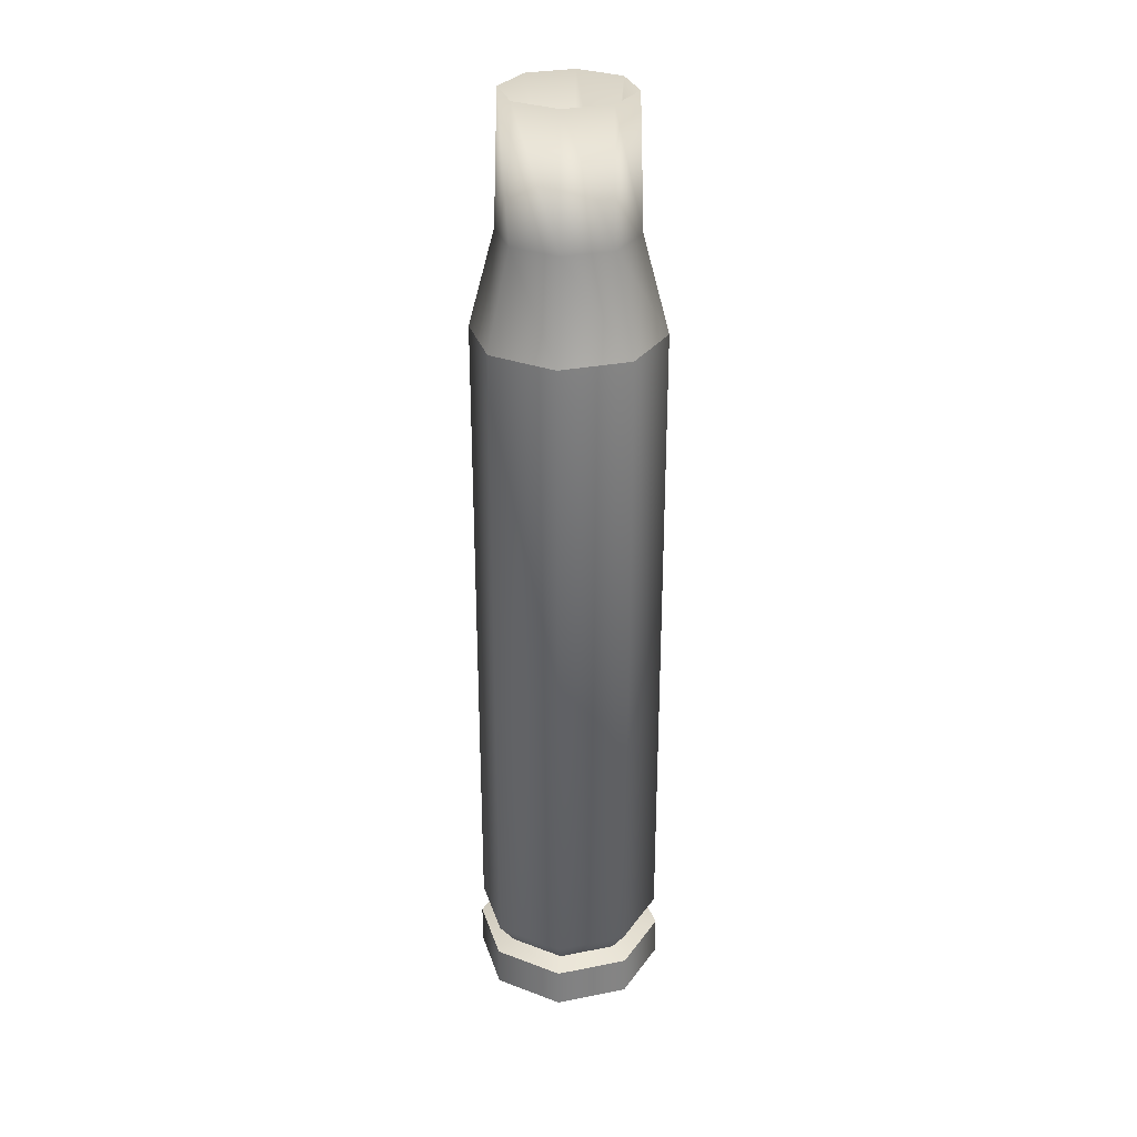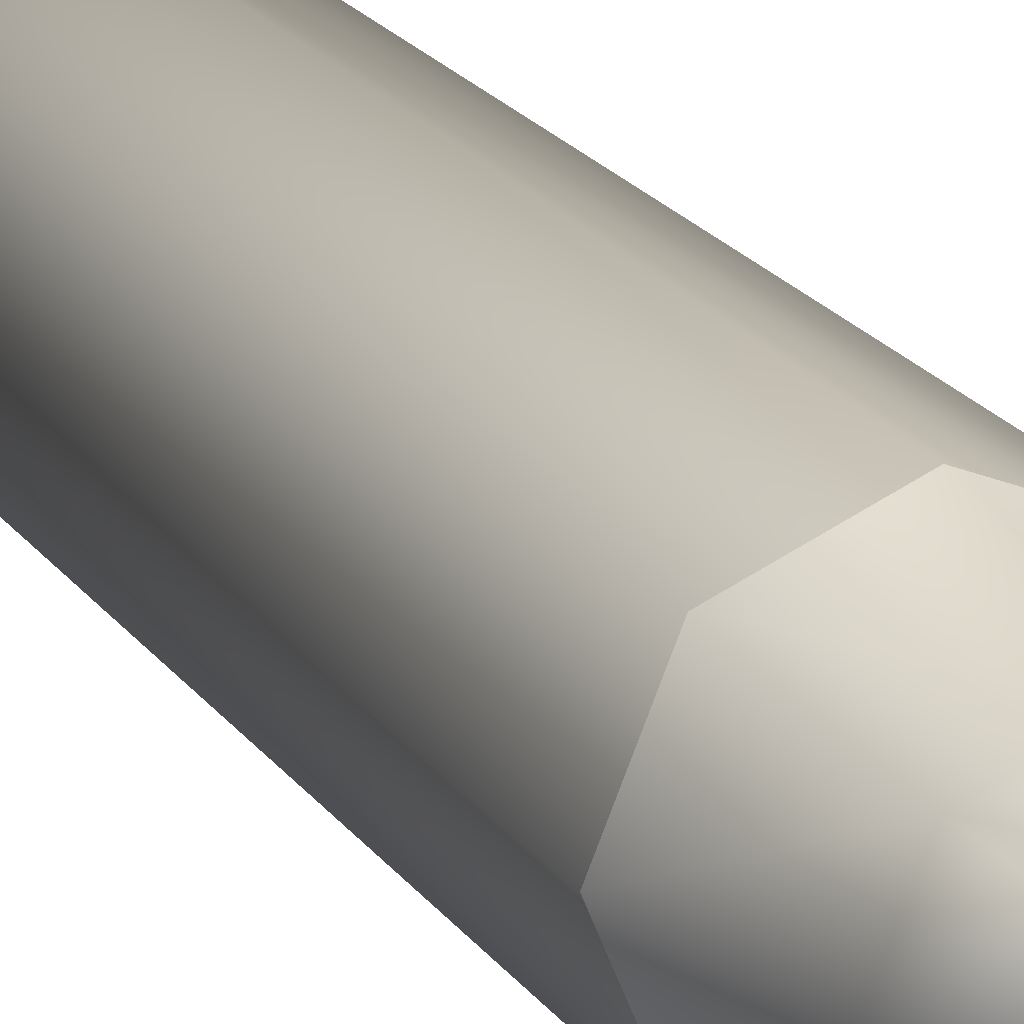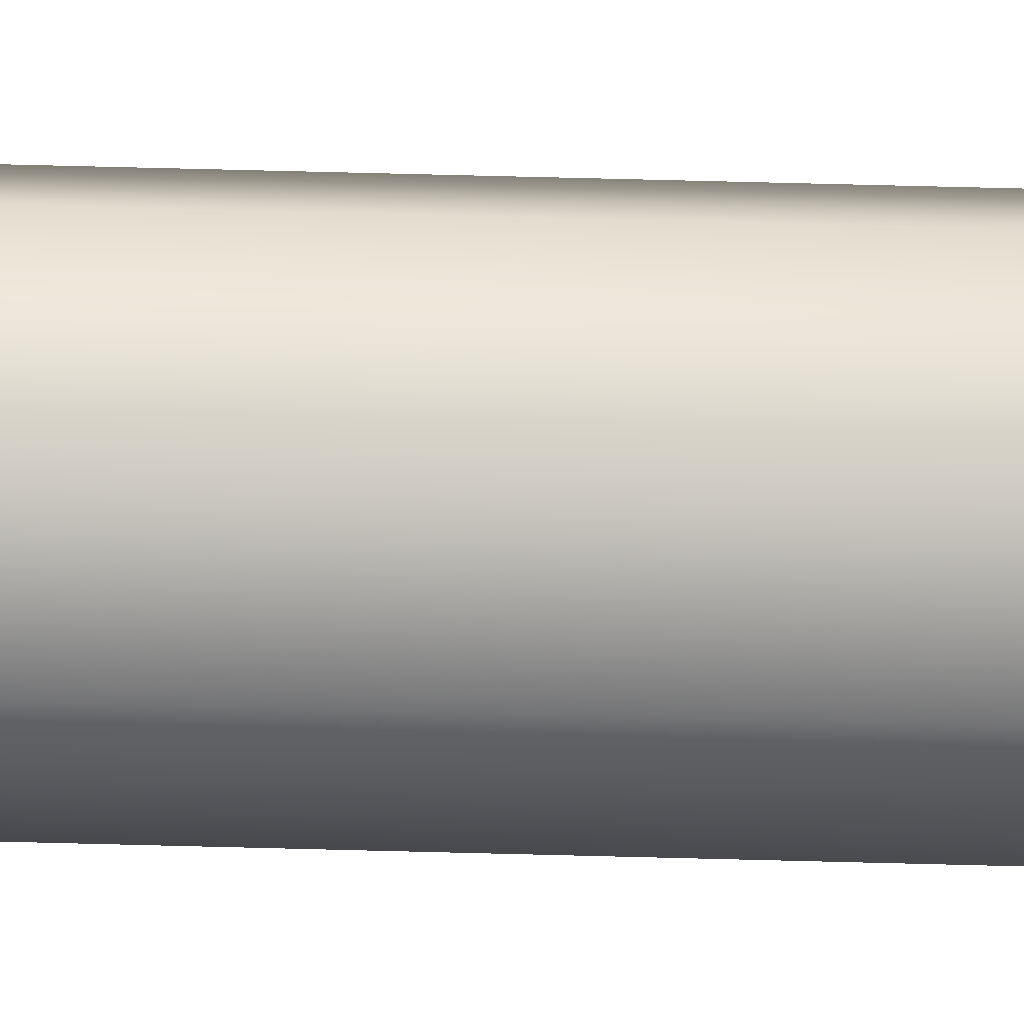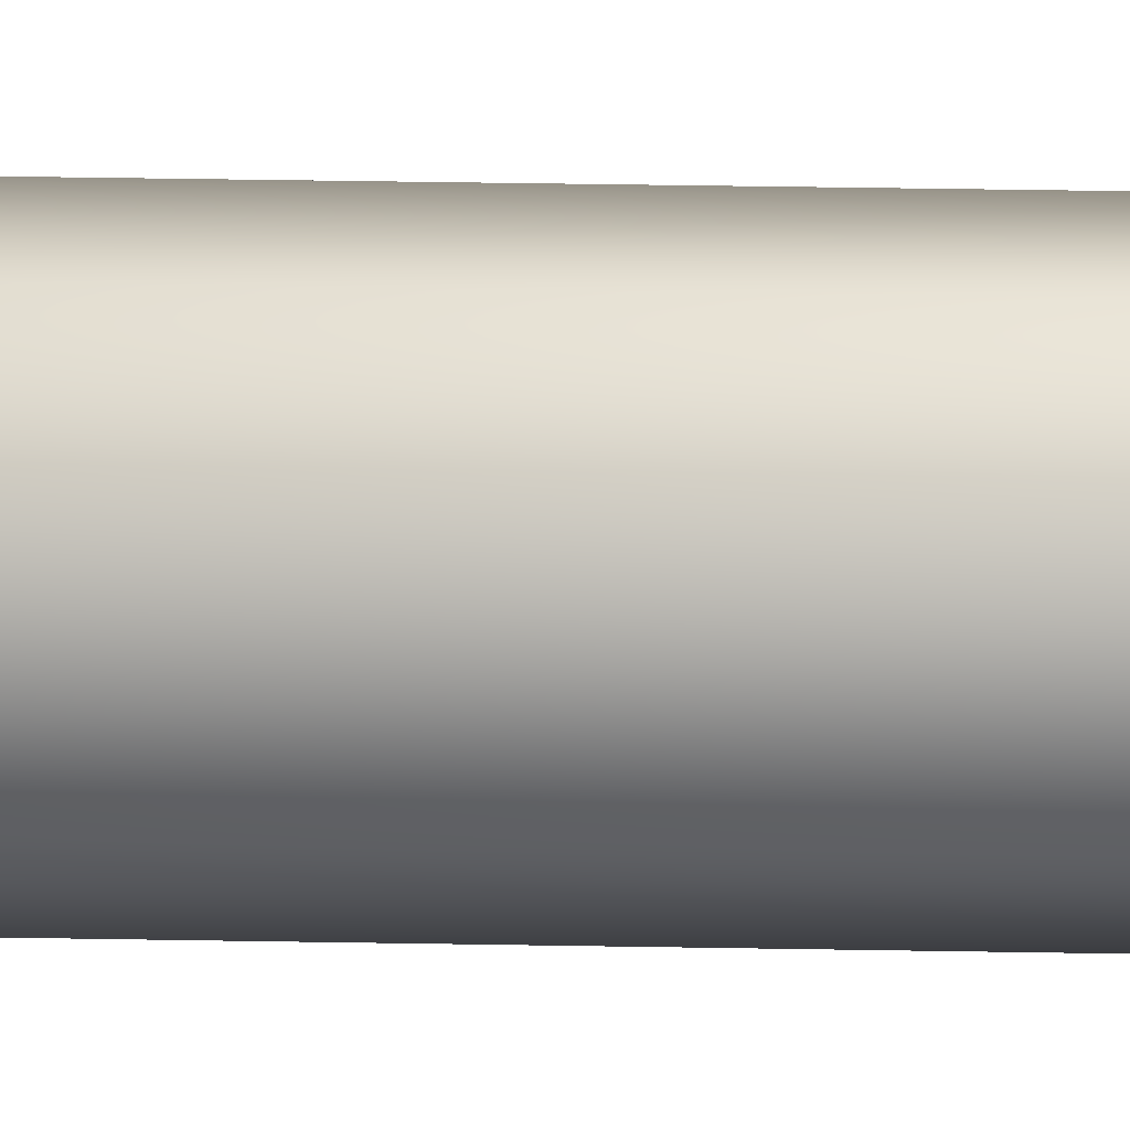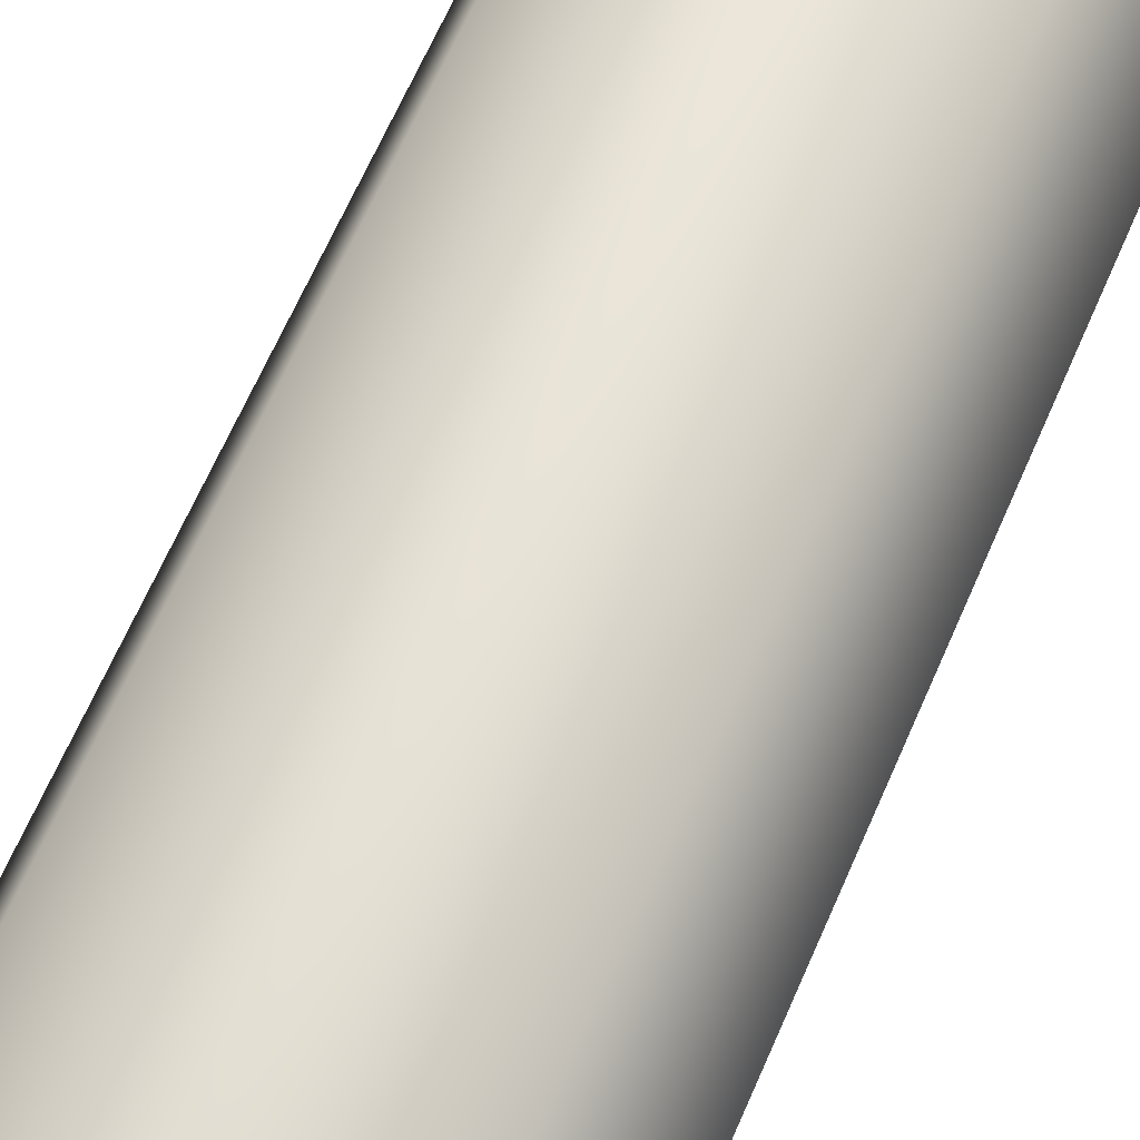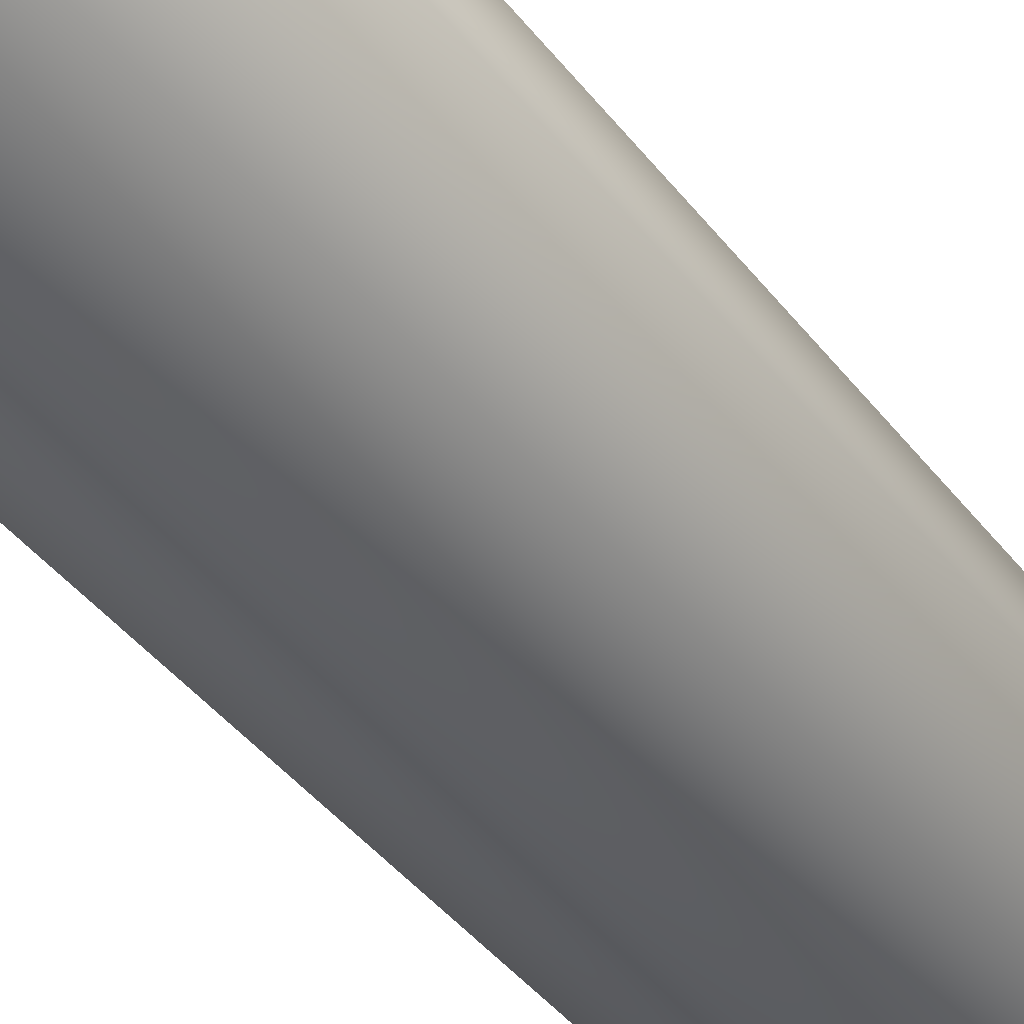
<metadata>
{"format":"obj","ext":"obj","renderer":"f3d","projection":"perspective","resolution":1024,"background":"white","views":[{"elev":29.6,"azim":51.3,"up":"+Y"},{"elev":19.3,"azim":156.4,"up":"+Z"},{"elev":78.8,"azim":-88.6,"up":"+Z"},{"elev":45.9,"azim":91.1,"up":"+Z"},{"elev":52.4,"azim":20.7,"up":"+Z"},{"elev":-30.9,"azim":27.6,"up":"+Z"}]}
</metadata>
<code>
o RifleShellCasing
v 0.068 0.3975 -2.033e-17
v 0.04808 0.3975 0.04808
v -5.647e-17 0.3975 0.068
v -0.04808 0.3975 0.04808
v -0.068 0.3975 -1.2e-17
v -0.04808 0.3975 -0.04808
v -7.312e-17 0.3975 -0.068
v 0.04808 0.3975 -0.04808
v 0.068 -0.08412 -2.033e-17
v 0.04808 -0.08412 0.04808
v -5.647e-17 -0.08412 0.068
v -0.04808 -0.08412 0.04808
v -0.068 -0.08412 -1.2e-17
v -0.04808 -0.08412 -0.04808
v -7.312e-17 -0.08412 -0.068
v 0.04808 -0.08412 -0.04808
v 0.05467 -0.1023 -1.952e-17
v 0.03866 -0.1023 0.03866
v -5.807e-17 -0.1023 0.05467
v -0.03866 -0.1023 0.03866
v -0.05467 -0.1023 -1.44e-17
v -0.03866 -0.1023 -0.03866
v -7.072e-17 -0.1023 -0.05467
v 0.03866 -0.1023 -0.03866
v 0.06976 -0.1067 -1.959e-17
v 0.04933 -0.1067 0.04933
v -5.632e-17 -0.1067 0.06976
v -0.04933 -0.1067 0.04933
v -0.06976 -0.1067 -1.305e-17
v -0.04933 -0.1067 -0.04933
v -7.246e-17 -0.1067 -0.06976
v 0.04933 -0.1067 -0.04933
v 0.06976 -0.136 -1.959e-17
v 0.04933 -0.136 0.04933
v -5.632e-17 -0.136 0.06976
v -0.04933 -0.136 0.04933
v -0.06976 -0.136 -1.305e-17
v -0.04933 -0.136 -0.04933
v -7.246e-17 -0.136 -0.06976
v 0.04933 -0.136 -0.04933
v 0.03481 0.4676 0.03481
v 0.04923 0.4676 -1.92e-17
v 0.03481 0.4676 -0.03481
v -6.974e-17 0.4676 -0.04923
v -0.03481 0.4676 -0.03481
v -0.04923 0.4676 -1.538e-17
v -0.03481 0.4676 0.03481
v -5.872e-17 0.4676 0.04923
v -6.121e-17 0.5617 0.04588
v 0.03244 0.5617 0.03244
v 0.04588 0.5617 -1.831e-17
v 0.03244 0.5617 -0.03244
v -7.148e-17 0.5617 -0.04588
v -0.03244 0.5617 -0.03244
v -0.04588 0.5617 -1.476e-17
v -0.03244 0.5617 0.03244
v -0.02316 0.4572 0.02316
v -6.161e-17 0.4572 0.03276
v 0.02316 0.4572 0.02316
v 0.03276 0.4572 -1.634e-17
v 0.02316 0.4572 -0.02316
v -7.187e-17 0.4572 -0.03276
v -0.02316 0.4572 -0.02316
v -0.03276 0.4572 -1.673e-17
g RifleShellCasing_Cylinder1_auv
f 1 9 16 8
f 2 10 9 1
f 3 11 10 2
f 4 12 11 3
f 5 13 12 4
f 6 14 13 5
f 7 15 14 6
f 8 16 15 7
f 9 17 24 16
f 10 18 17 9
f 11 19 18 10
f 12 20 19 11
f 13 21 20 12
f 14 22 21 13
f 15 23 22 14
f 16 24 23 15
f 34 35 36 37 38 39 40 33
f 1 42 41 2
f 2 41 48 3
f 3 48 47 4
f 4 47 46 5
f 5 46 45 6
f 6 45 44 7
f 7 44 43 8
f 8 43 42 1
f 25 33 40 32
f 26 34 33 25
f 27 35 34 26
f 28 36 35 27
f 29 37 36 28
f 30 38 37 29
f 31 39 38 30
f 32 40 39 31
f 41 50 49 48
f 42 51 50 41
f 43 52 51 42
f 44 53 52 43
f 45 54 53 44
f 46 55 54 45
f 47 56 55 46
f 48 49 56 47
f 49 58 57 56
f 50 59 58 49
f 51 60 59 50
f 52 61 60 51
f 53 62 61 52
f 54 63 62 53
f 55 64 63 54
f 56 57 64 55
f 58 59 60 61 62 63 64 57
f 17 25 32 24
f 18 26 25 17
f 19 27 26 18
f 20 28 27 19
f 21 29 28 20
f 22 30 29 21
f 23 31 30 22
f 24 32 31 23

</code>
